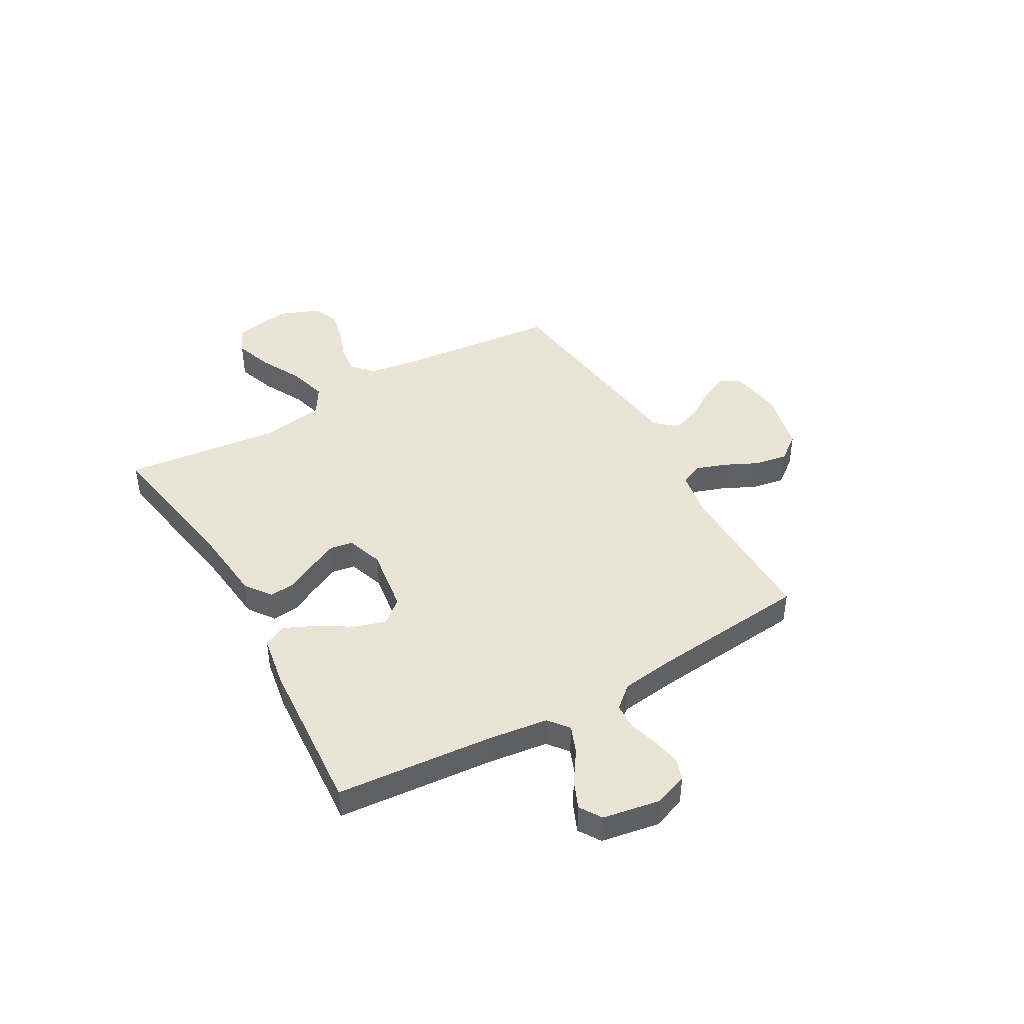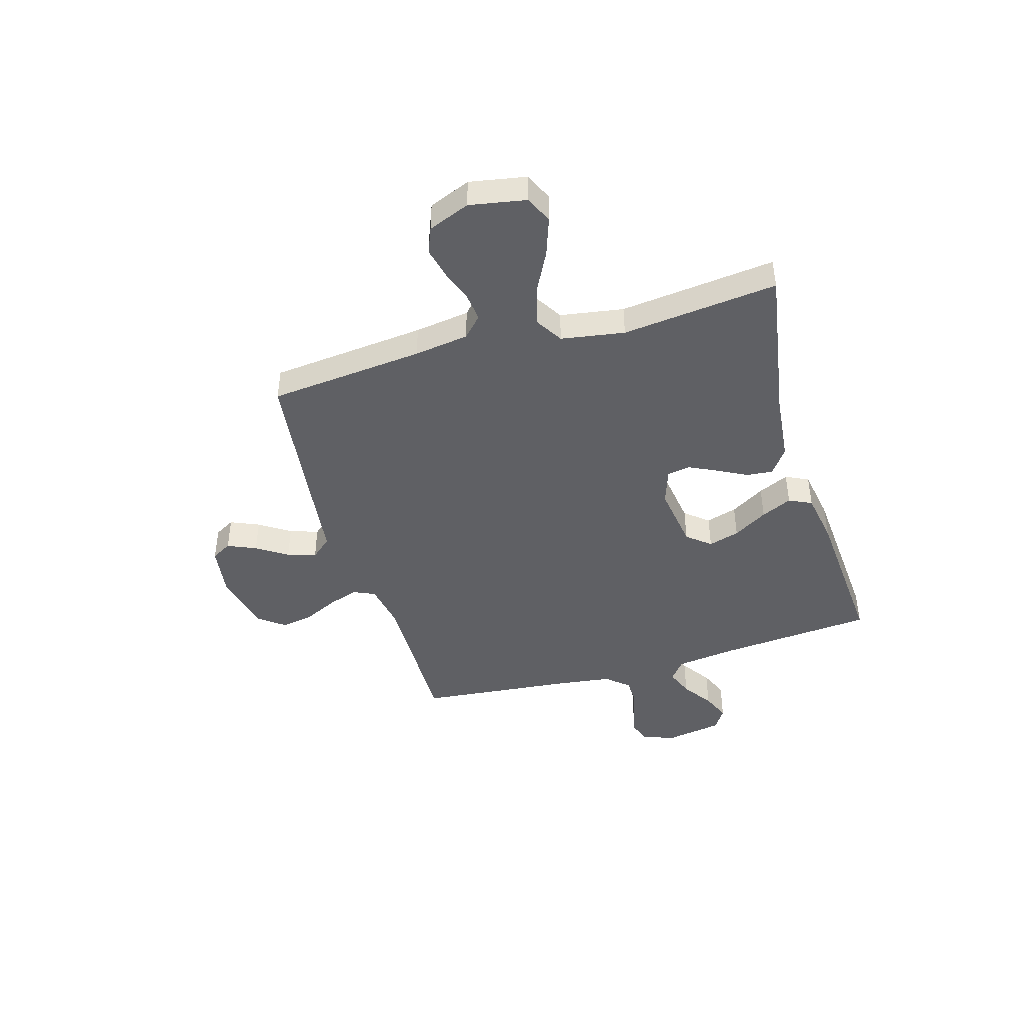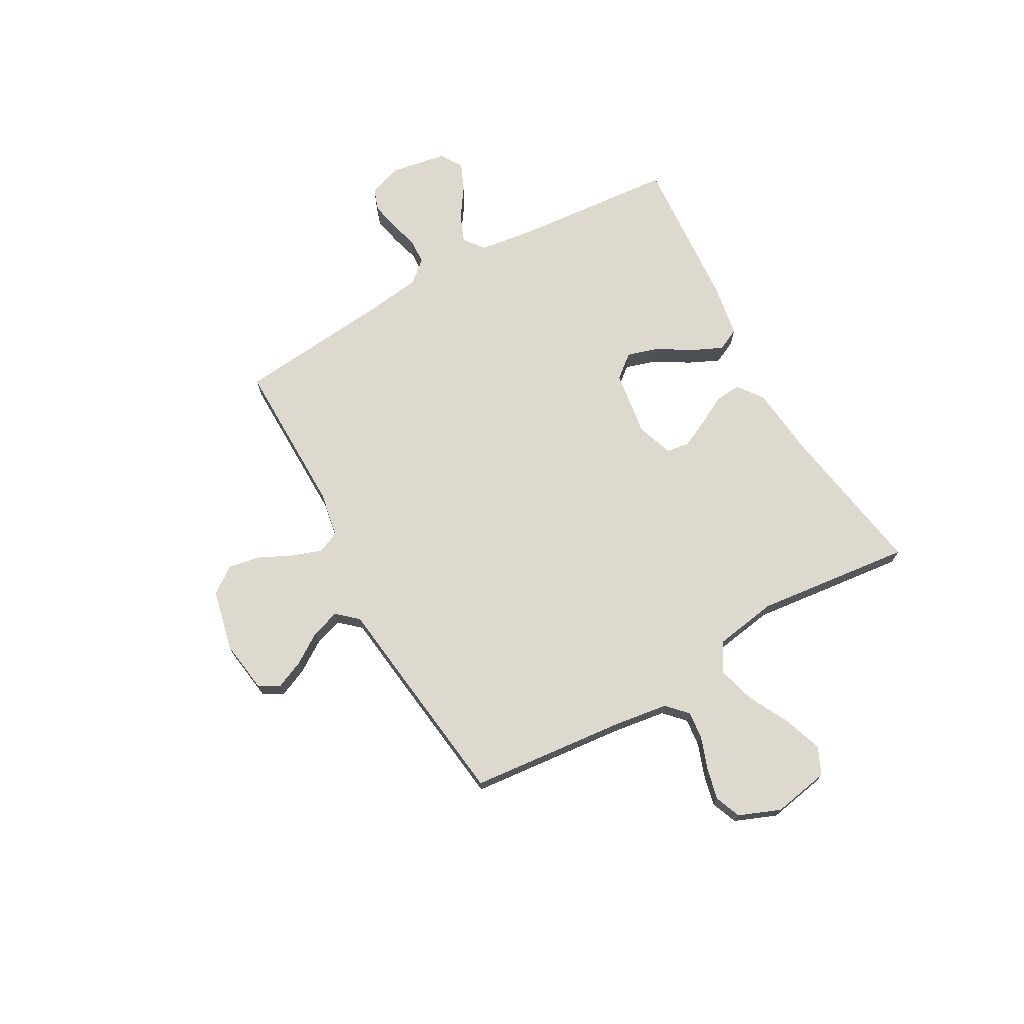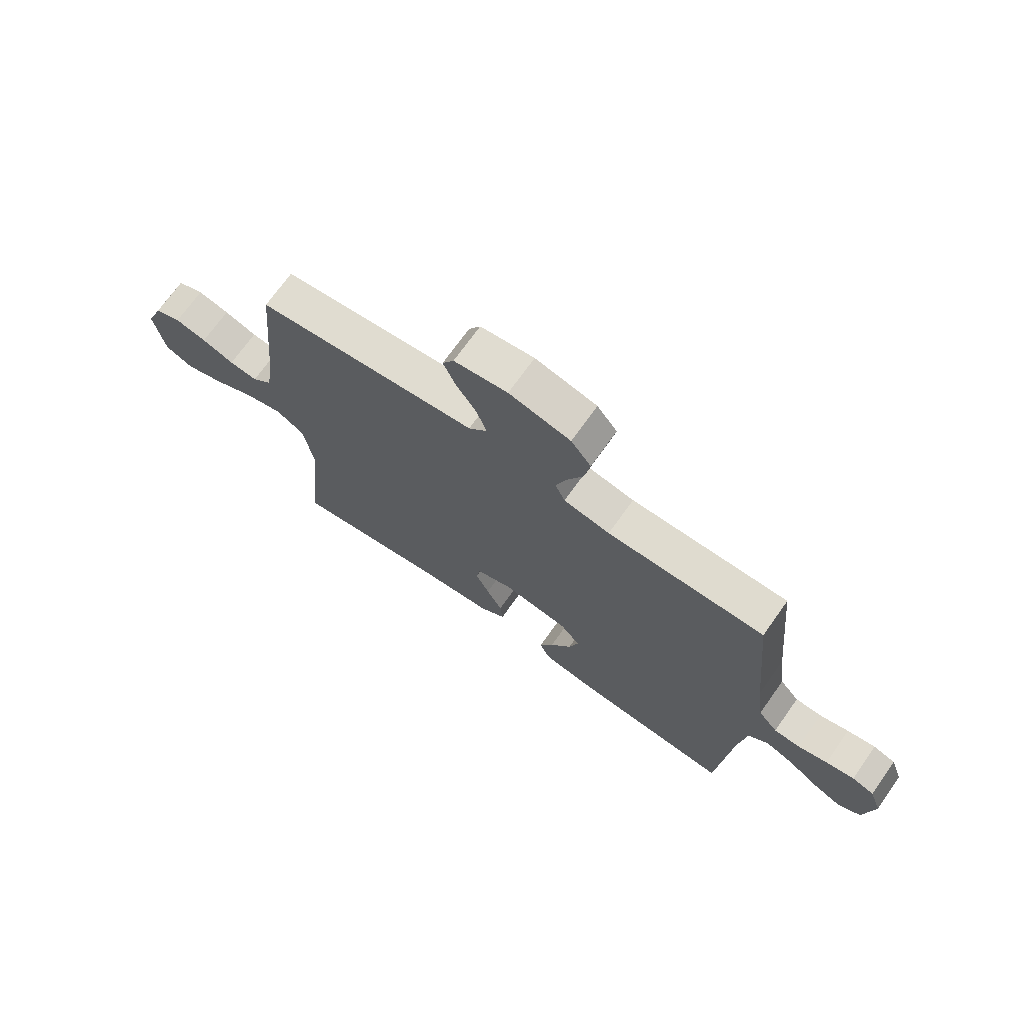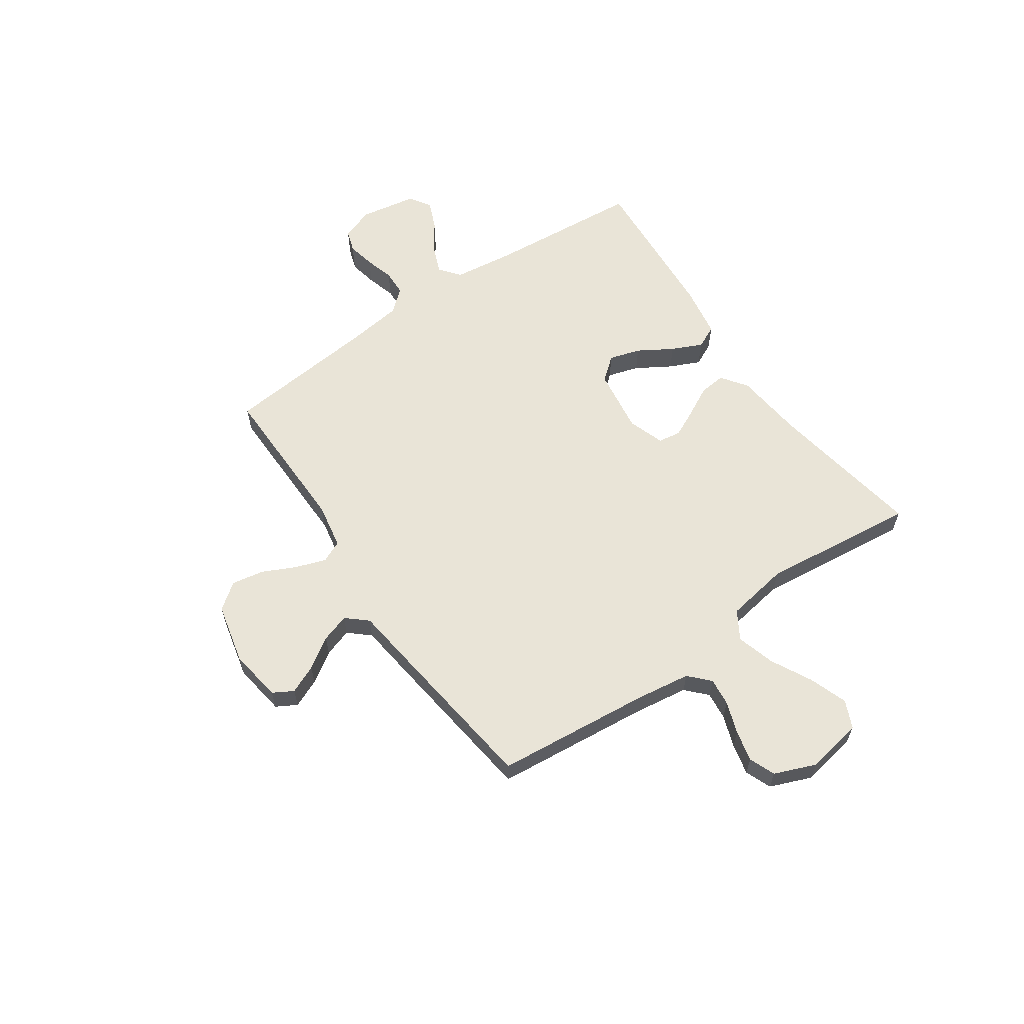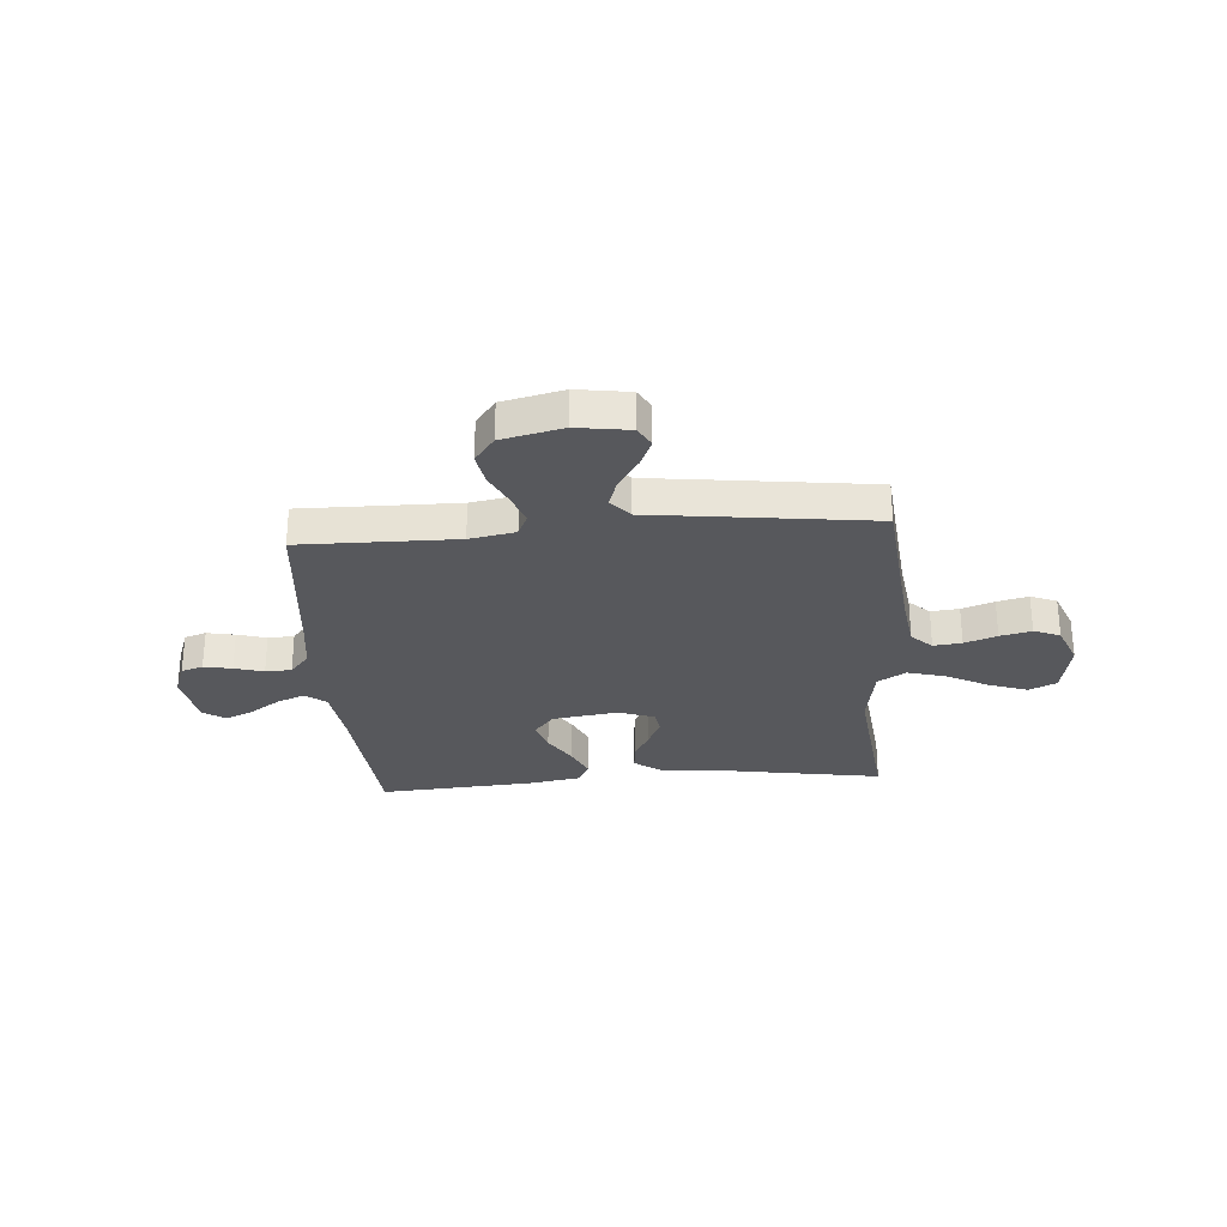
<metadata>
{"format":"obj","ext":"obj","renderer":"f3d","projection":"perspective","resolution":1024,"background":"white","views":[{"elev":43.9,"azim":-119.6,"up":"+Y"},{"elev":-43.9,"azim":106.4,"up":"+Y"},{"elev":71.6,"azim":60.8,"up":"+Y"},{"elev":70.8,"azim":-144.7,"up":"+Z"},{"elev":60.8,"azim":55.4,"up":"+Y"},{"elev":-28.6,"azim":4.4,"up":"+Y"}]}
</metadata>
<code>
v -0.5 0.07 -0.5
v -0.525 0.07 -0.2
v -0.54 0.07 -0.084
v -0.579 0.07 -0.053
v -0.632 0.07 -0.074
v -0.691 0.07 -0.114
v -0.745 0.07 -0.137
v -0.787 0.07 -0.11
v -0.806 0.07 0
v -0.783 0.07 0.063
v -0.741 0.07 0.077
v -0.687 0.07 0.066
v -0.631 0.07 0.05
v -0.581 0.07 0.052
v -0.544 0.07 0.095
v -0.53 0.07 0.2
v -0.5 0.07 0.5
v -0.2 0.07 0.496
v -0.112 0.07 0.512
v -0.093 0.07 0.554
v -0.113 0.07 0.612
v -0.144 0.07 0.677
v -0.155 0.07 0.739
v -0.117 0.07 0.789
v 0 0.07 0.816
v 0.102 0.07 0.801
v 0.124 0.07 0.762
v 0.1 0.07 0.707
v 0.061 0.07 0.648
v 0.043 0.07 0.593
v 0.078 0.07 0.553
v 0.2 0.07 0.538
v 0.5 0.07 0.5
v 0.529 0.07 0.2
v 0.544 0.07 0.095
v 0.583 0.07 0.058
v 0.637 0.07 0.064
v 0.699 0.07 0.086
v 0.759 0.07 0.1
v 0.809 0.07 0.08
v 0.841 0.07 0
v 0.821 0.07 -0.109
v 0.768 0.07 -0.133
v 0.694 0.07 -0.107
v 0.615 0.07 -0.066
v 0.541 0.07 -0.045
v 0.487 0.07 -0.078
v 0.467 0.07 -0.2
v 0.5 0.07 -0.5
v 0.2 0.07 -0.45
v 0.066 0.07 -0.436
v 0.016 0.07 -0.4
v 0.021 0.07 -0.349
v 0.051 0.07 -0.292
v 0.077 0.07 -0.238
v 0.07 0.07 -0.194
v 0 0.07 -0.17
v -0.126 0.07 -0.188
v -0.163 0.07 -0.233
v -0.145 0.07 -0.293
v -0.105 0.07 -0.359
v -0.078 0.07 -0.418
v -0.099 0.07 -0.462
v -0.2 0.07 -0.479
v -0.5 0 -0.5
v -0.525 0 -0.2
v -0.54 0 -0.084
v -0.579 0 -0.053
v -0.632 0 -0.074
v -0.691 0 -0.114
v -0.745 0 -0.137
v -0.787 0 -0.11
v -0.806 0 0
v -0.783 0 0.063
v -0.741 0 0.077
v -0.687 0 0.066
v -0.631 0 0.05
v -0.581 0 0.052
v -0.544 0 0.095
v -0.53 0 0.2
v -0.5 0 0.5
v -0.2 0 0.496
v -0.112 0 0.512
v -0.093 0 0.554
v -0.113 0 0.612
v -0.144 0 0.677
v -0.155 0 0.739
v -0.117 0 0.789
v 0 0 0.816
v 0.102 0 0.801
v 0.124 0 0.762
v 0.1 0 0.707
v 0.061 0 0.648
v 0.043 0 0.593
v 0.078 0 0.553
v 0.2 0 0.538
v 0.5 0 0.5
v 0.529 0 0.2
v 0.544 0 0.095
v 0.583 0 0.058
v 0.637 0 0.064
v 0.699 0 0.086
v 0.759 0 0.1
v 0.809 0 0.08
v 0.841 0 0
v 0.821 0 -0.109
v 0.768 0 -0.133
v 0.694 0 -0.107
v 0.615 0 -0.066
v 0.541 0 -0.045
v 0.487 0 -0.078
v 0.467 0 -0.2
v 0.5 0 -0.5
v 0.2 0 -0.45
v 0.066 0 -0.436
v 0.016 0 -0.4
v 0.021 0 -0.349
v 0.051 0 -0.292
v 0.077 0 -0.238
v 0.07 0 -0.194
v 0 0 -0.17
v -0.126 0 -0.188
v -0.163 0 -0.233
v -0.145 0 -0.293
v -0.105 0 -0.359
v -0.078 0 -0.418
v -0.099 0 -0.462
v -0.2 0 -0.479
f 64 1 2
f 63 64 2
f 62 63 2
f 61 62 2
f 60 61 2
f 59 60 2 3
f 58 59 3 4
f 57 58 4
f 52 53 54
f 51 52 54
f 50 51 54
f 50 54 55
f 49 50 55
f 48 49 55
f 47 48 55 56
f 43 44 45
f 42 43 45
f 41 42 45
f 40 41 45
f 39 40 45
f 38 39 45
f 37 38 45
f 36 37 45 46
f 47 56 57
f 46 47 57
f 36 46 57
f 35 36 57
f 31 32 33 34
f 27 28 29
f 26 27 29
f 25 26 29
f 24 25 29
f 23 24 29
f 22 23 29
f 21 22 29
f 20 21 29 30
f 19 20 30 31
f 16 17 18
f 15 16 18 19
f 35 57 4
f 34 35 4
f 31 34 4
f 19 31 4
f 15 19 4
f 14 15 4
f 11 12 13
f 10 11 13
f 9 10 13
f 8 9 13
f 7 8 13
f 6 7 13
f 5 6 13
f 4 5 13 14
f 66 65 128
f 66 128 127
f 66 127 126
f 66 126 125
f 66 125 124
f 67 66 124 123
f 68 67 123 122
f 68 122 121
f 118 117 116
f 118 116 115
f 118 115 114
f 119 118 114
f 119 114 113
f 119 113 112
f 120 119 112 111
f 109 108 107
f 109 107 106
f 109 106 105
f 109 105 104
f 109 104 103
f 109 103 102
f 109 102 101
f 110 109 101 100
f 121 120 111
f 121 111 110
f 121 110 100
f 121 100 99
f 98 97 96 95
f 93 92 91
f 93 91 90
f 93 90 89
f 93 89 88
f 93 88 87
f 93 87 86
f 93 86 85
f 94 93 85 84
f 95 94 84 83
f 82 81 80
f 83 82 80 79
f 68 121 99
f 68 99 98
f 68 98 95
f 68 95 83
f 68 83 79
f 68 79 78
f 77 76 75
f 77 75 74
f 77 74 73
f 77 73 72
f 77 72 71
f 77 71 70
f 77 70 69
f 78 77 69 68
f 1 65 66 2
f 2 66 67 3
f 3 67 68 4
f 4 68 69 5
f 5 69 70 6
f 6 70 71 7
f 7 71 72 8
f 8 72 73 9
f 9 73 74 10
f 10 74 75 11
f 11 75 76 12
f 12 76 77 13
f 13 77 78 14
f 14 78 79 15
f 15 79 80 16
f 16 80 81 17
f 17 81 82 18
f 18 82 83 19
f 19 83 84 20
f 20 84 85 21
f 21 85 86 22
f 22 86 87 23
f 23 87 88 24
f 24 88 89 25
f 25 89 90 26
f 26 90 91 27
f 27 91 92 28
f 28 92 93 29
f 29 93 94 30
f 30 94 95 31
f 31 95 96 32
f 32 96 97 33
f 33 97 98 34
f 34 98 99 35
f 35 99 100 36
f 36 100 101 37
f 37 101 102 38
f 38 102 103 39
f 39 103 104 40
f 40 104 105 41
f 41 105 106 42
f 42 106 107 43
f 43 107 108 44
f 44 108 109 45
f 45 109 110 46
f 46 110 111 47
f 47 111 112 48
f 48 112 113 49
f 49 113 114 50
f 50 114 115 51
f 51 115 116 52
f 52 116 117 53
f 53 117 118 54
f 54 118 119 55
f 55 119 120 56
f 56 120 121 57
f 57 121 122 58
f 58 122 123 59
f 59 123 124 60
f 60 124 125 61
f 61 125 126 62
f 62 126 127 63
f 63 127 128 64
f 64 128 65 1

</code>
